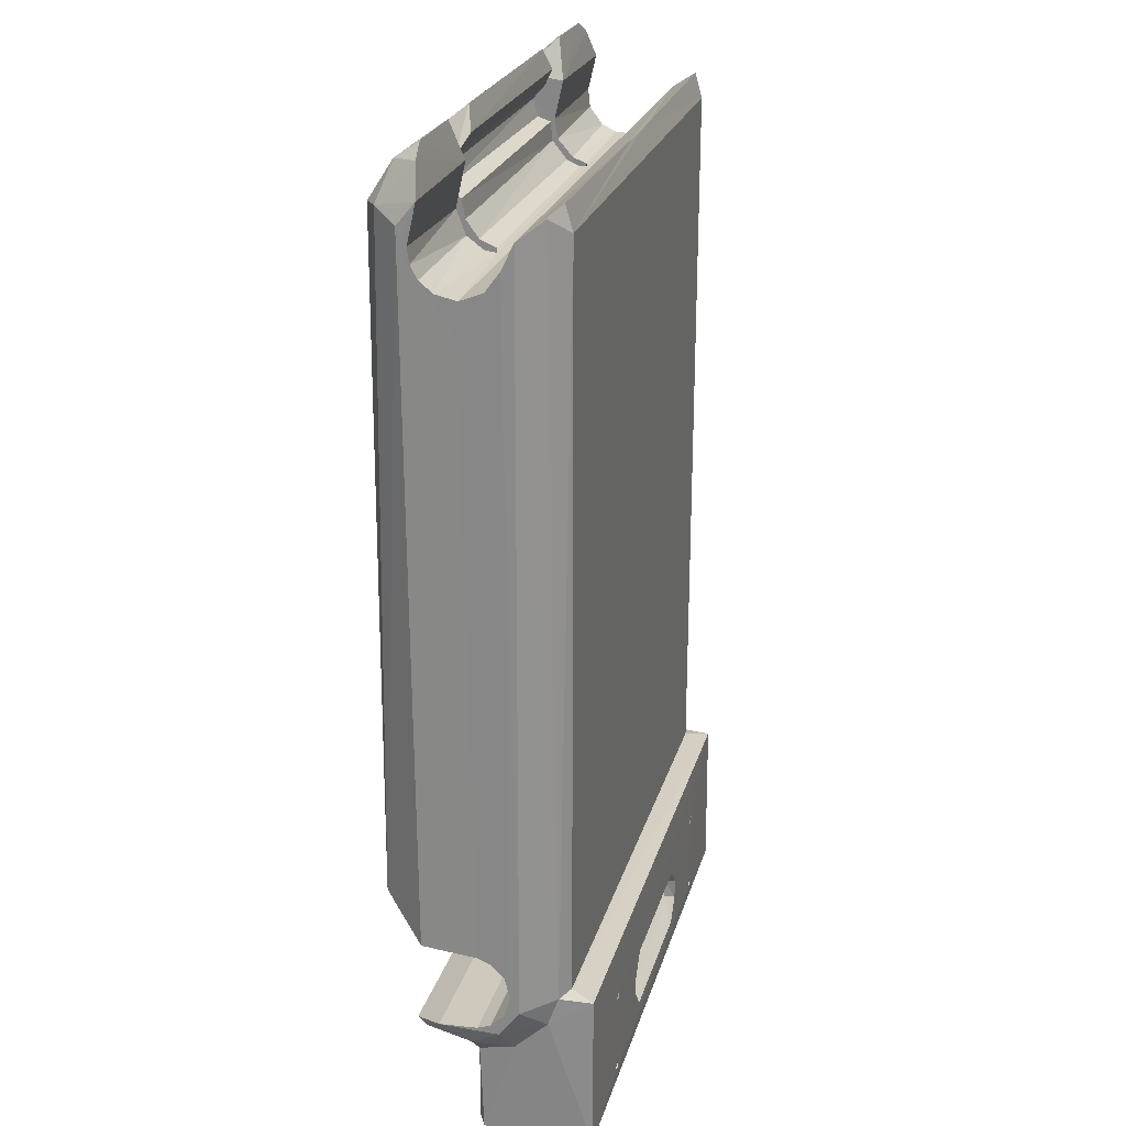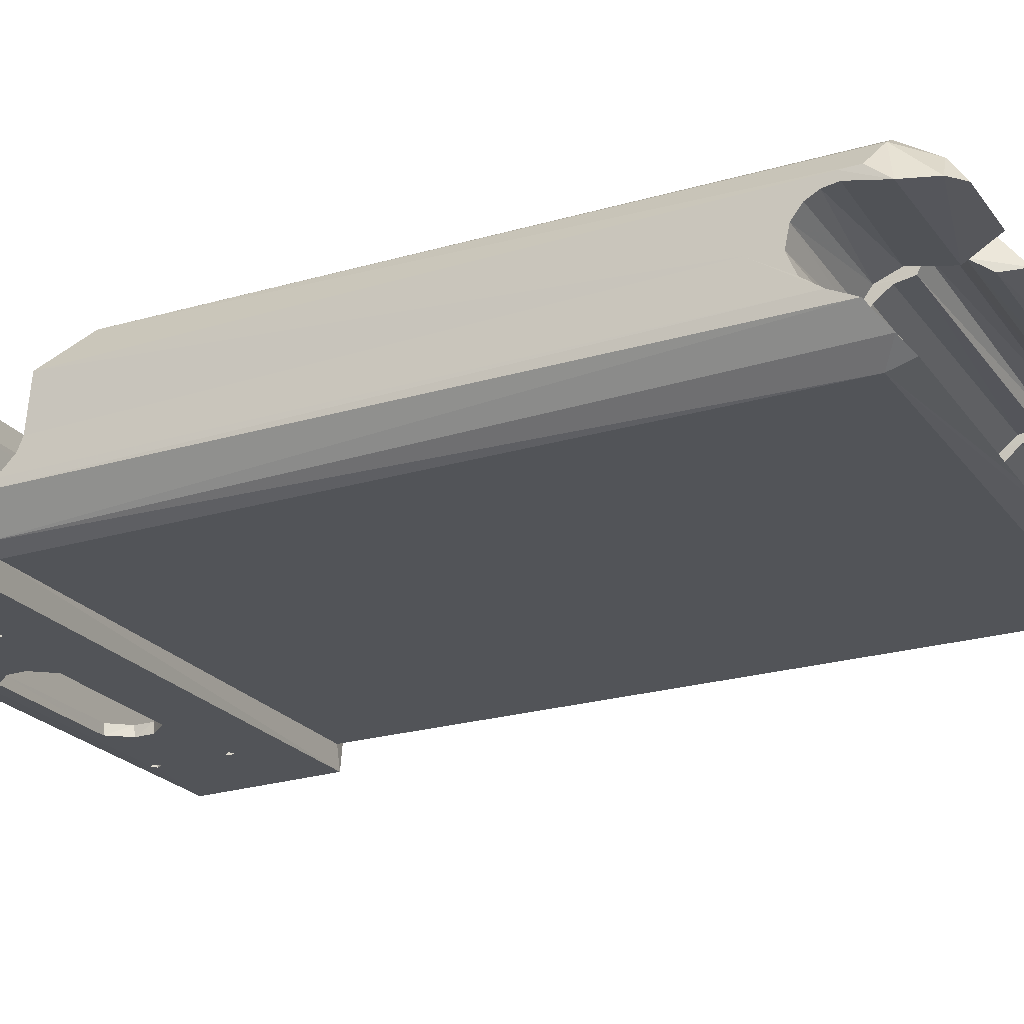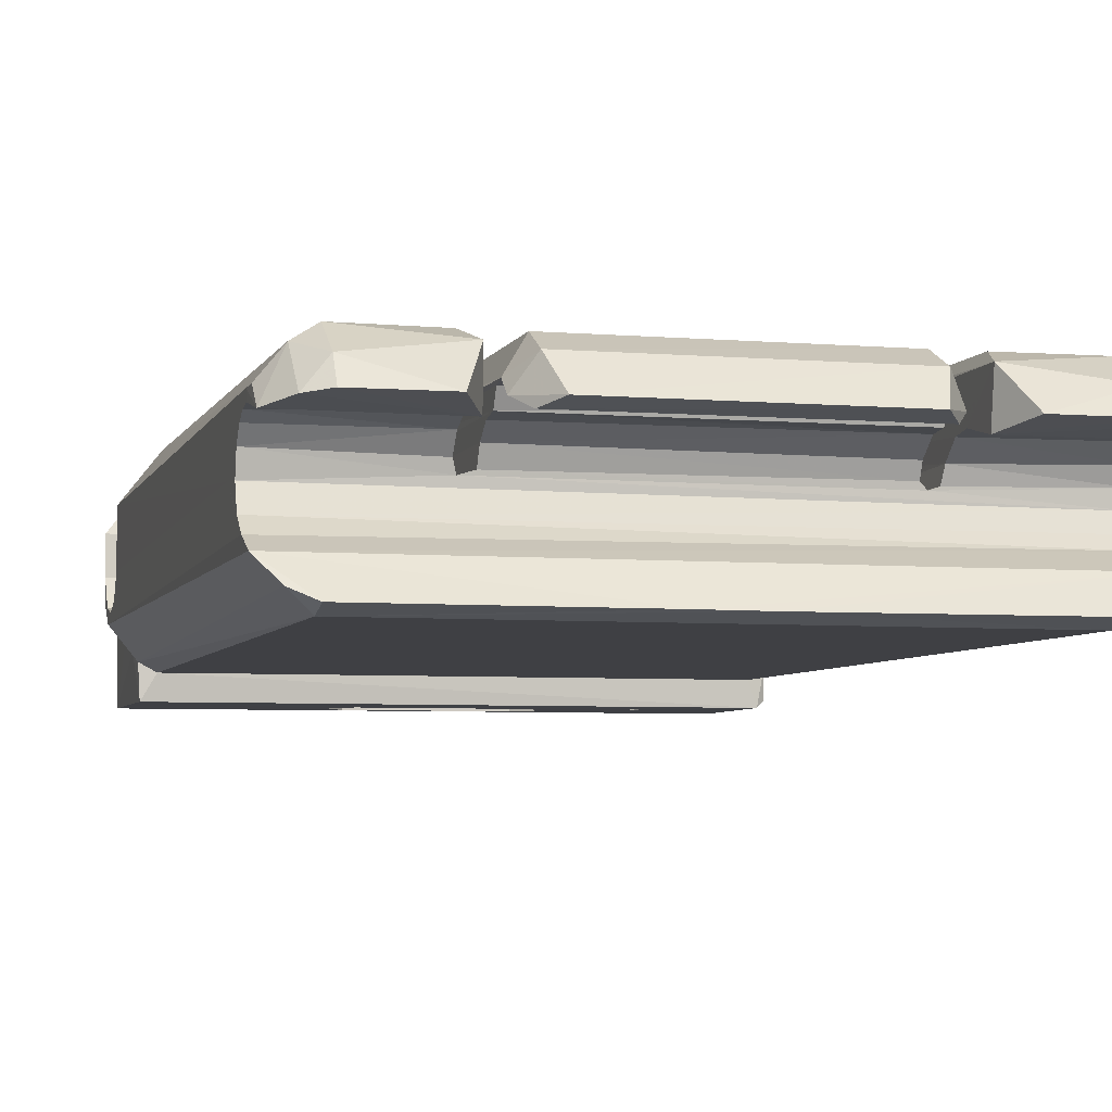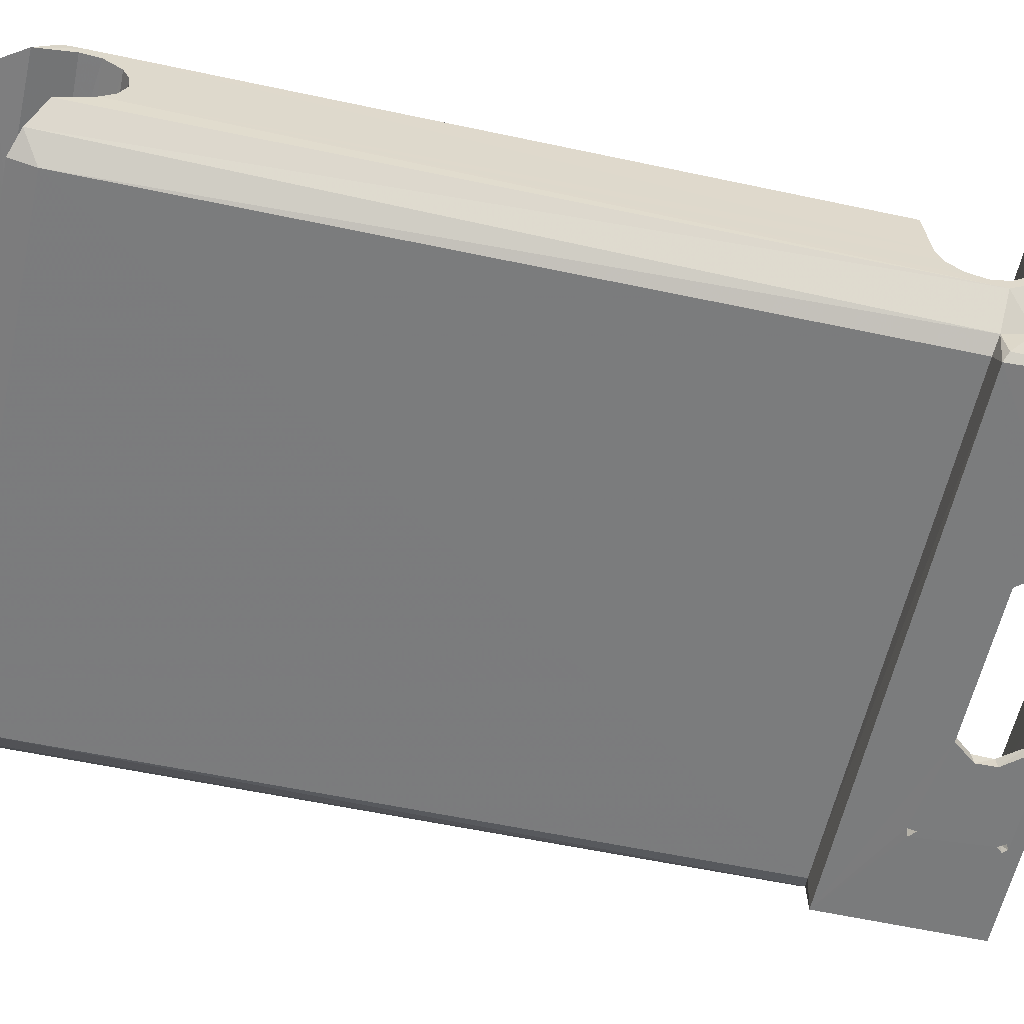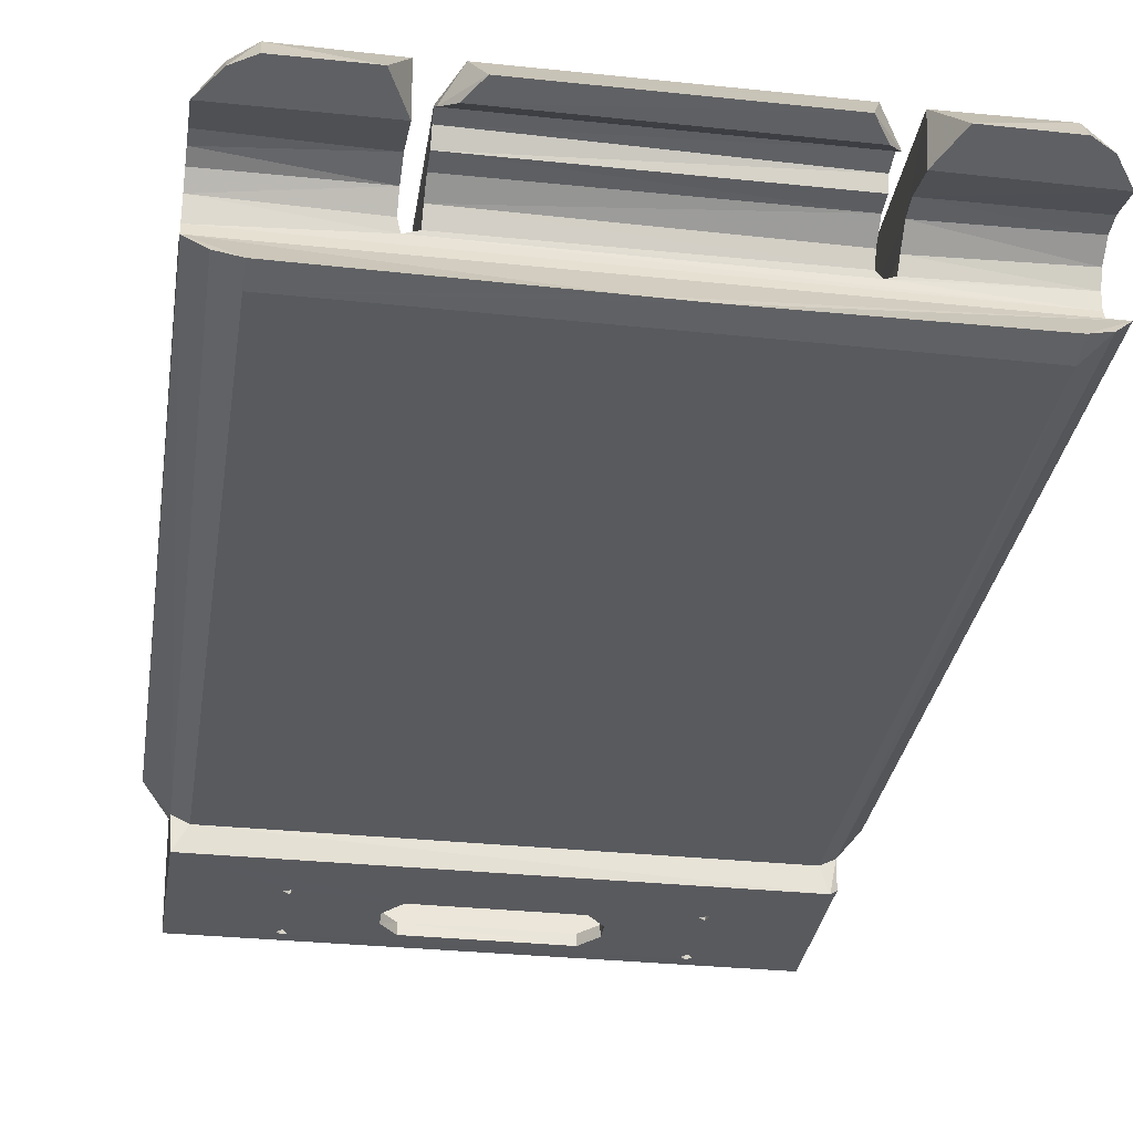
<metadata>
{"format":"obj","ext":"obj","renderer":"f3d","projection":"perspective","resolution":1024,"background":"white","views":[{"elev":24.1,"azim":-75.3,"up":"+Z"},{"elev":-23.0,"azim":-62.9,"up":"+Y"},{"elev":-5.0,"azim":-15.0,"up":"+Y"},{"elev":-58.6,"azim":77.6,"up":"+Y"},{"elev":-31.2,"azim":-8.6,"up":"+Y"}]}
</metadata>
<code>
o CouplerHorn
v -0.074 0.01205 -1e-06
v -0.07389 0.01211 0.004555
v -0.06402 0.02136 0.006588
v -0.06906 0.01812 0.007302
v -0.06621 0.02163 -0.1557
v 0.064 -0.02187 -0.177
v 0.06904 0.009098 0.01677
v 0.06401 0.009752 0.01969
v -0.07399 -0.007014 -0.1855
v -0.06818 -0.01717 -0.1849
v 0.07404 0.007465 -0.1852
v -0.06398 -0.02188 -0.177
v -0.06939 0.01212 -0.1894
v -0.07405 0.007368 -0.1852
v 0.0681 -0.008959 -0.1929
v 0.07399 -0.0121 -0.1788
v 0.07401 -0.008386 -0.005141
v 0.06906 0.01812 0.007302
v 0.07389 0.01211 0.004555
v 0.07384 -0.01246 0.00295
v 0.0694 -0.01768 0.006809
v 0.06402 0.02136 0.006588
v -0.07387 -0.01243 0.00292
v -0.07399 -0.01201 -0.179
v 0.06882 0.01419 -0.1879
v 0.06395 0.01545 0.01577
v -0.06399 -0.02188 0.002847
v 0.06398 -0.0219 0.002704
v 0.06818 -0.01717 -0.1849
v -0.0681 -0.008959 -0.1929
v -0.07401 -0.009487 -0.003155
v 0.07403 -0.001607 -0.1654
v 0.07397 0.007709 0.009782
v 0.074 0.01205 -1e-06
v -0.06394 -0.02016 0.008839
v -0.06927 -0.01775 0.006876
v 0.07265 4.4e-05 -0.1897
v 0.06756 -0.00036 -0.195
v 0.06394 -0.02016 0.008839
v 0.00659 -0.02025 0.008231
v -0.006577 -0.02018 0.008284
v 0.07408 0.01123 -0.1642
v -0.074 0.007638 -0.006185
v -0.074 1.7e-05 -0.01746
v -0.074 0.004362 -0.0088
v -0.0679 -0.01969 -0.1777
v 0.07399 -0.007014 -0.1855
v 0.06788 -0.01969 -0.1777
v -0.074 -0.008565 -0.1701
v -0.074 -0.008563 -0.1799
v -0.06904 0.009098 0.01677
v -0.07397 0.007717 0.009808
v 0.06926 0.0124 -0.1894
v -0.06871 0.01429 -0.1879
v -0.07265 3e-05 -0.1897
v -0.06401 0.009752 0.01969
v -0.06395 0.01545 0.01577
v 0.074 -0.005423 -0.008168
v -0.07409 0.01117 -0.1643
v -0.06756 -0.00036 -0.195
v -0.074 -0.006039 -0.007799
v 0.04299 0.0218 0.003253
v 0.06613 0.02172 -0.1556
v 0.03154 0.02209 -0.1257
v -0.0315 0.02214 -0.1263
v -0.0351 0.02108 -0.1265
v -0.04299 0.0218 0.003253
v 0.03191 0.02156 -0.112
v -0.0321 0.02151 0.005107
v 0.03214 0.02137 0.005554
v -0.03211 0.02127 -0.1126
v 0.074 -0.001416 -0.009756
v 0.074 0.009745 0.001047
v 0.074 0.00924 -0.003519
v 0.074 -0.002286 -0.1845
v -0.074 -0.005414 -0.1668
v -0.074 0.009824 0.000527
v -0.074 0.009279 -0.003093
v -0.074 -0.000683 -0.009899
v -0.074 -0.002211 -0.1654
v -0.074 -0.001833 -0.1846
v 0.02973 0.009865 0.01979
v 0.03236 0.0174 0.0137
v -0.02976 0.009949 0.01974
v -0.03238 0.0175 0.01357
v -0.04511 0.009794 0.01972
v -0.04061 0.01887 0.01149
v 0.04511 0.009794 0.01972
v 0.04061 0.01887 0.01149
v 0.074 0.00597 -0.007851
v 0.074 0.002367 -0.00949
v -0.074 -0.005127 -0.1834
v 0.074 -0.009891 -0.1752
v 0.074 -0.00597 -0.1828
v 0.074 -0.005481 -0.1668
v -0.074 -0.00984 -0.175
v 0.074 -0.008667 -0.1704
v 0.074 -0.008597 -0.1797
v 0.06609 0.000154 -0.2159
v -0.06589 0.000205 -0.2156
v 0.06515 0 -0.1898
v -0.06515 0 -0.1898
v 0.0677 -0.001422 -0.2174
v 0.06769 -0.02791 -0.2167
v 0.068 -0.0265 -0.1785
v 0.04307 -0.028 -0.2112
v -0.01903 -0.028 -0.2104
v -0.04179 -0.028 -0.2129
v 0.01905 -0.028 -0.2104
v 0.04177 -0.028 -0.2126
v -0.04318 -0.028 -0.2137
v 0.04282 -0.028 -0.2137
v -0.06765 -0.0279 -0.2169
v 0.0662 -0.02794 -0.1774
v 0.04384 -0.028 -0.1914
v -0.04216 -0.028 -0.1914
v -0.06746 -0.02787 -0.1777
v 0.01903 -0.028 -0.1946
v -0.01905 -0.028 -0.1946
v 0.0417 -0.028 -0.1923
v -0.0233 -0.028 -0.2001
v -0.04261 -0.028 -0.1938
v -0.04293 -0.028 -0.2112
v -0.0443 -0.028 -0.1923
v -0.02317 -0.028 -0.2052
v -0.04423 -0.028 -0.2126
v 0.04339 -0.028 -0.1938
v 0.02317 -0.028 -0.1998
v 0.0233 -0.028 -0.2049
v 0.04421 -0.028 -0.2129
v -0.06771 -0.001233 -0.2173
v -0.03653 0.002541 -0.1265
v -0.03658 0.002078 -0.009545
v 0.03653 0.002541 -0.1265
v -0.03651 0.01499 -0.1259
v 0.03653 0.01499 -0.1259
v 0.03487 0.02126 -0.1265
v -0.0365 0.009834 0.000753
v 0.0365 0.01292 0.002075
v -0.0365 0.0134 0.002726
v 0.03668 0.01413 0.00634
v -0.03668 0.01411 0.00639
v 0.03662 0.0111 0.009829
v -0.03661 0.01097 0.009897
v -0.03346 0.008464 0.01431
v 0.03346 0.008464 0.01431
v 0.03648 0.01547 -0.1159
v -0.03632 0.01554 -0.1157
v -0.0365 0.009662 -0.116
v 0.0365 0.008639 -0.116
v -0.0365 0.006289 -0.1177
v 0.0365 0.006287 -0.1223
v -0.0365 0.008667 -0.1241
v 0.0365 0.009661 -0.124
v -0.03277 0.02033 -0.124
v -0.03529 0.02142 -0.152
v -0.0368 0.001677 -0.152
v -0.0365 0.006076 -0.007847
v -0.0365 0.009068 -0.003741
v 0.0365 0.009729 0.000985
v 0.0365 0.009263 -0.003571
v 0.0365 0.005655 -0.008076
v 0.03529 0.02142 -0.152
v 0.03652 0.002403 -0.009464
v 0.0368 0.001677 -0.152
v 0.04004 0.001332 -0.152
v 0.0405 0.01721 -0.152
v 0.04292 0.0219 -0.152
v -0.04004 0.001332 -0.152
v -0.0405 0.01721 -0.152
v -0.04292 0.0219 -0.152
v 0.04013 0.001679 -0.009615
v 0.0405 0.009802 0.000696
v 0.0405 0.009007 -0.004042
v 0.04053 0.005229 -0.008408
v 0.04043 0.007631 0.01018
v -0.0405 0.009914 -0.000411
v -0.04041 0.007606 0.01008
v -0.0405 0.007747 -0.006163
v -0.04052 0.003824 -0.009019
v -0.03976 0.001125 -0.009712
v 0.03798 0.000957 -0.009707
v -0.0443 -0.02515 -0.1927
v -0.04195 -0.02515 -0.1934
v -0.04284 -0.02515 -0.1912
v -0.04261 -0.02515 -0.2112
v -0.0443 -0.02515 -0.2127
v -0.04216 -0.02515 -0.2136
v 0.04416 -0.02515 -0.1918
v 0.04194 -0.02515 -0.1931
v 0.04218 -0.02515 -0.1915
v 0.0434 -0.02515 -0.1937
v 0.04339 -0.02515 -0.2112
v 0.04384 -0.02515 -0.2136
v 0.0417 -0.02515 -0.2127
v -0.0233 -0.02515 -0.2049
v -0.01905 -0.02515 -0.2104
v -0.02317 -0.02515 -0.1998
v 0.01903 -0.02515 -0.2104
v 0.0233 -0.02515 -0.2001
v -0.01903 -0.02515 -0.1946
v 0.01905 -0.02515 -0.1946
v 0.02317 -0.02515 -0.2052
v 0.06515 -0.02515 -0.2152
v 0.06515 -0.02515 -0.1898
v -0.06515 -0.02515 -0.1898
v -0.06515 -0.02515 -0.2152
f 59 1 2
f 5 4 3
f 5 59 2
f 5 2 4
f 24 9 10
f 46 23 24
f 23 46 36
f 53 25 11
f 18 26 7
f 27 12 28
f 6 28 12
f 21 16 20
f 16 21 48
f 19 18 33
f 46 27 36
f 27 46 12
f 35 36 27
f 37 15 38
f 10 9 30
f 21 39 28
f 34 42 19
f 47 15 37
f 1 43 78
f 44 43 1
f 44 45 43
f 31 76 49
f 92 9 50
f 28 48 21
f 48 28 6
f 16 48 29
f 16 29 47
f 47 29 15
f 98 16 47
f 46 24 10
f 52 2 1
f 30 55 60
f 20 16 17
f 57 4 51
f 32 72 58
f 17 32 58
f 3 4 57
f 59 44 1
f 79 44 61
f 44 31 61
f 57 51 56
f 41 27 40
f 27 41 35
f 28 40 27
f 40 28 39
f 22 168 62
f 63 163 168
f 163 63 156
f 5 156 63
f 63 168 22
f 163 64 137
f 64 163 65
f 156 65 163
f 65 156 66
f 171 3 67
f 171 5 3
f 156 5 171
f 68 69 70
f 69 68 71
f 54 13 14
f 72 32 91
f 74 34 73
f 11 37 53
f 76 31 44
f 1 78 77
f 44 79 45
f 55 14 13
f 9 81 14
f 31 24 23
f 83 84 82
f 85 84 83
f 57 86 87
f 86 57 56
f 26 88 8
f 88 26 89
f 47 37 11
f 74 32 34
f 90 32 74
f 91 32 90
f 18 63 22
f 32 42 34
f 44 80 76
f 81 9 92
f 44 59 80
f 4 52 51
f 26 8 7
f 97 17 93
f 16 93 17
f 16 98 93
f 17 95 32
f 67 3 87
f 22 62 89
f 83 70 85
f 69 85 70
f 47 75 94
f 75 47 11
f 9 14 55
f 24 50 9
f 50 24 96
f 31 49 96
f 96 24 31
f 22 26 18
f 4 2 52
f 95 17 97
f 47 94 98
f 19 63 18
f 42 63 19
f 87 3 57
f 22 89 26
f 1 77 52
f 9 55 30
f 18 7 33
f 73 34 33
f 19 33 34
f 37 101 55
f 38 101 37
f 38 99 101
f 102 55 101
f 102 60 55
f 100 60 102
f 15 103 38
f 104 15 29
f 48 105 29
f 29 105 104
f 15 104 103
f 109 110 106
f 111 107 108
f 109 112 110
f 107 111 109
f 109 111 112
f 111 113 112
f 117 119 114
f 118 114 119
f 119 117 116
f 114 118 115
f 115 118 120
f 121 116 122
f 117 124 116
f 113 124 117
f 123 124 113
f 116 121 119
f 122 123 121
f 121 123 125
f 124 123 122
f 108 125 123
f 125 108 107
f 123 113 126
f 104 112 113
f 126 113 111
f 127 114 115
f 128 120 118
f 120 128 127
f 129 127 128
f 106 127 129
f 106 129 109
f 127 106 104
f 104 106 130
f 127 104 114
f 112 104 130
f 131 30 60
f 113 30 131
f 30 113 10
f 117 46 10
f 117 10 113
f 104 105 114
f 103 99 38
f 6 114 48
f 12 114 6
f 12 117 114
f 46 117 12
f 113 103 104
f 103 113 131
f 131 99 103
f 99 131 100
f 105 48 114
f 100 131 60
f 135 65 66
f 64 136 137
f 89 176 88
f 178 87 86
f 138 160 139
f 139 140 138
f 140 141 142
f 141 140 139
f 142 143 144
f 143 142 141
f 144 146 145
f 146 144 143
f 147 71 68
f 71 147 148
f 150 148 147
f 148 150 149
f 150 151 149
f 152 151 150
f 151 152 153
f 153 152 154
f 64 154 136
f 155 154 64
f 153 155 135
f 155 153 154
f 64 65 155
f 157 135 156
f 135 132 153
f 151 133 158
f 135 157 132
f 153 132 151
f 151 132 133
f 149 159 138
f 158 149 151
f 149 158 159
f 140 142 148
f 138 140 148
f 148 149 138
f 141 139 147
f 139 160 161
f 139 161 147
f 162 147 161
f 134 136 154
f 134 154 152
f 164 147 162
f 150 147 164
f 134 150 164
f 150 134 152
f 165 136 134
f 136 165 163
f 70 141 68
f 68 141 147
f 141 70 83
f 141 83 143
f 143 83 82
f 82 146 143
f 155 65 135
f 142 69 71
f 142 71 148
f 69 142 85
f 85 142 144
f 85 144 84
f 145 84 144
f 165 166 167
f 167 163 165
f 163 167 168
f 169 157 156
f 156 170 169
f 156 171 170
f 166 182 172
f 166 172 175
f 174 89 167
f 89 174 173
f 167 175 174
f 175 167 166
f 176 89 173
f 167 89 168
f 89 62 168
f 67 87 171
f 87 170 171
f 87 178 177
f 179 87 177
f 87 179 170
f 180 170 179
f 170 180 169
f 181 169 180
f 157 181 133
f 181 157 169
f 133 132 157
f 66 156 135
f 136 163 137
f 165 134 164
f 182 165 164
f 165 182 166
f 42 5 63
f 59 5 42
f 32 59 42
f 32 80 59
f 80 32 95
f 95 76 80
f 95 49 76
f 97 49 95
f 93 49 97
f 49 93 96
f 96 93 50
f 98 50 93
f 94 50 98
f 94 92 50
f 92 94 75
f 92 75 81
f 14 75 11
f 81 75 14
f 25 54 11
f 11 54 14
f 53 54 25
f 54 53 13
f 183 122 184
f 184 122 116
f 183 124 122
f 116 185 184
f 124 183 185
f 124 185 116
f 187 126 111
f 186 108 123
f 123 187 186
f 187 111 188
f 108 188 111
f 108 186 188
f 187 123 126
f 189 127 115
f 190 120 127
f 120 191 115
f 190 127 192
f 127 189 192
f 189 115 191
f 120 190 191
f 195 110 112
f 193 130 106
f 106 195 193
f 195 112 194
f 130 194 112
f 130 193 194
f 195 106 110
f 119 198 201
f 198 119 121
f 197 109 199
f 109 197 107
f 119 202 118
f 202 119 201
f 125 197 196
f 197 125 107
f 128 202 200
f 202 128 118
f 109 203 199
f 203 109 129
f 121 196 198
f 196 121 125
f 129 200 203
f 200 129 128
f 204 101 99
f 101 204 205
f 197 188 186
f 194 199 195
f 199 194 197
f 188 197 194
f 206 191 185
f 202 185 191
f 201 185 202
f 202 191 190
f 185 201 184
f 205 189 191
f 205 192 189
f 193 192 205
f 190 200 202
f 192 193 190
f 190 193 200
f 200 193 203
f 195 203 193
f 203 195 199
f 204 193 205
f 193 204 194
f 194 204 188
f 205 191 206
f 183 206 185
f 186 183 184
f 198 184 201
f 196 184 198
f 186 184 196
f 186 196 197
f 183 186 187
f 183 187 206
f 187 207 206
f 188 207 187
f 207 188 204
f 206 100 102
f 100 206 207
f 206 101 205
f 101 206 102
f 100 204 99
f 204 100 207
f 20 39 21
f 40 39 20
f 20 41 40
f 23 41 20
f 41 23 35
f 35 23 36
f 17 23 20
f 17 31 23
f 31 17 61
f 58 61 17
f 72 61 58
f 72 79 61
f 182 72 91
f 182 181 72
f 181 79 72
f 182 133 181
f 91 172 182
f 133 182 164
f 79 181 45
f 180 45 181
f 91 175 172
f 164 158 133
f 158 164 162
f 175 91 90
f 45 180 179
f 179 43 45
f 175 90 174
f 161 158 162
f 74 174 90
f 158 161 159
f 43 179 78
f 177 78 179
f 159 161 138
f 78 177 77
f 174 74 173
f 73 173 74
f 160 138 161
f 77 178 52
f 178 77 177
f 173 33 176
f 33 173 73
f 56 51 178
f 178 51 52
f 56 178 86
f 145 82 84
f 145 146 82
f 176 8 88
f 7 8 176
f 7 176 33
f 37 13 53
f 55 13 37

</code>
